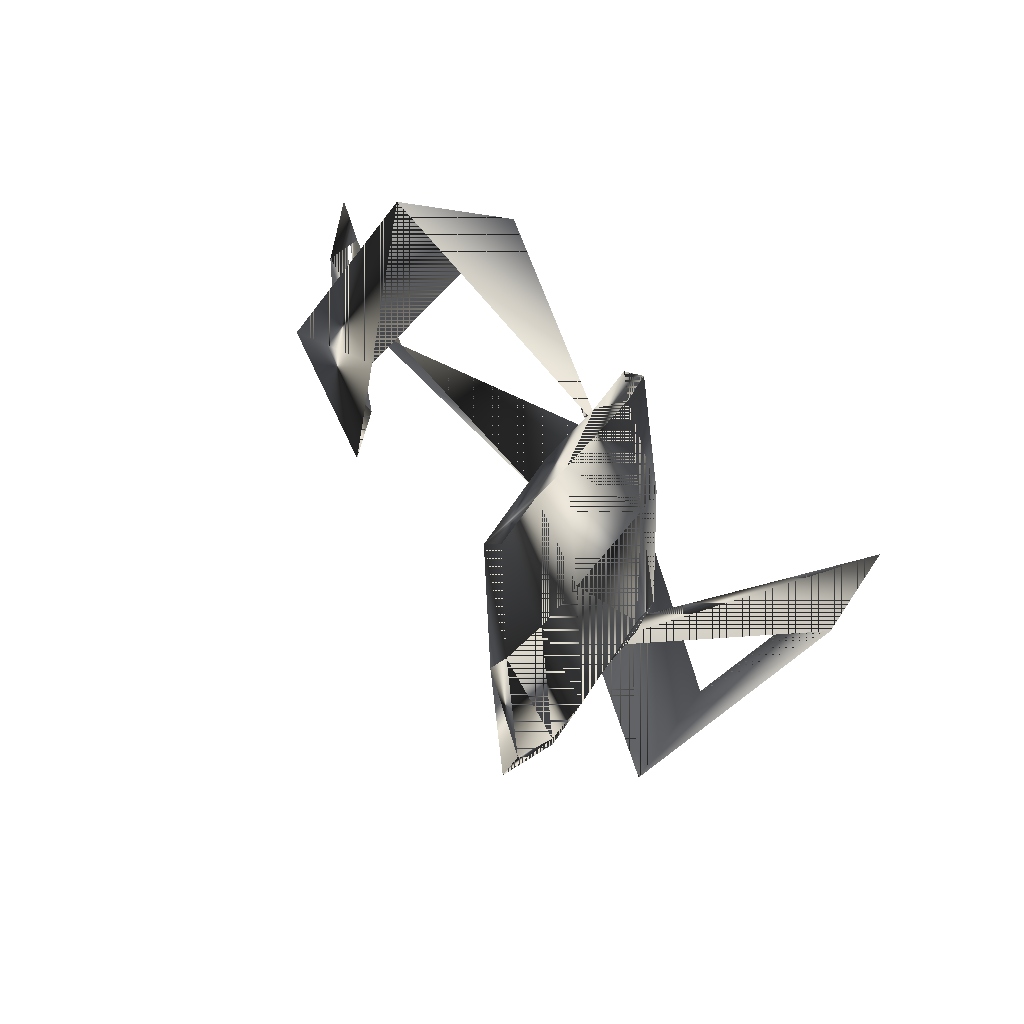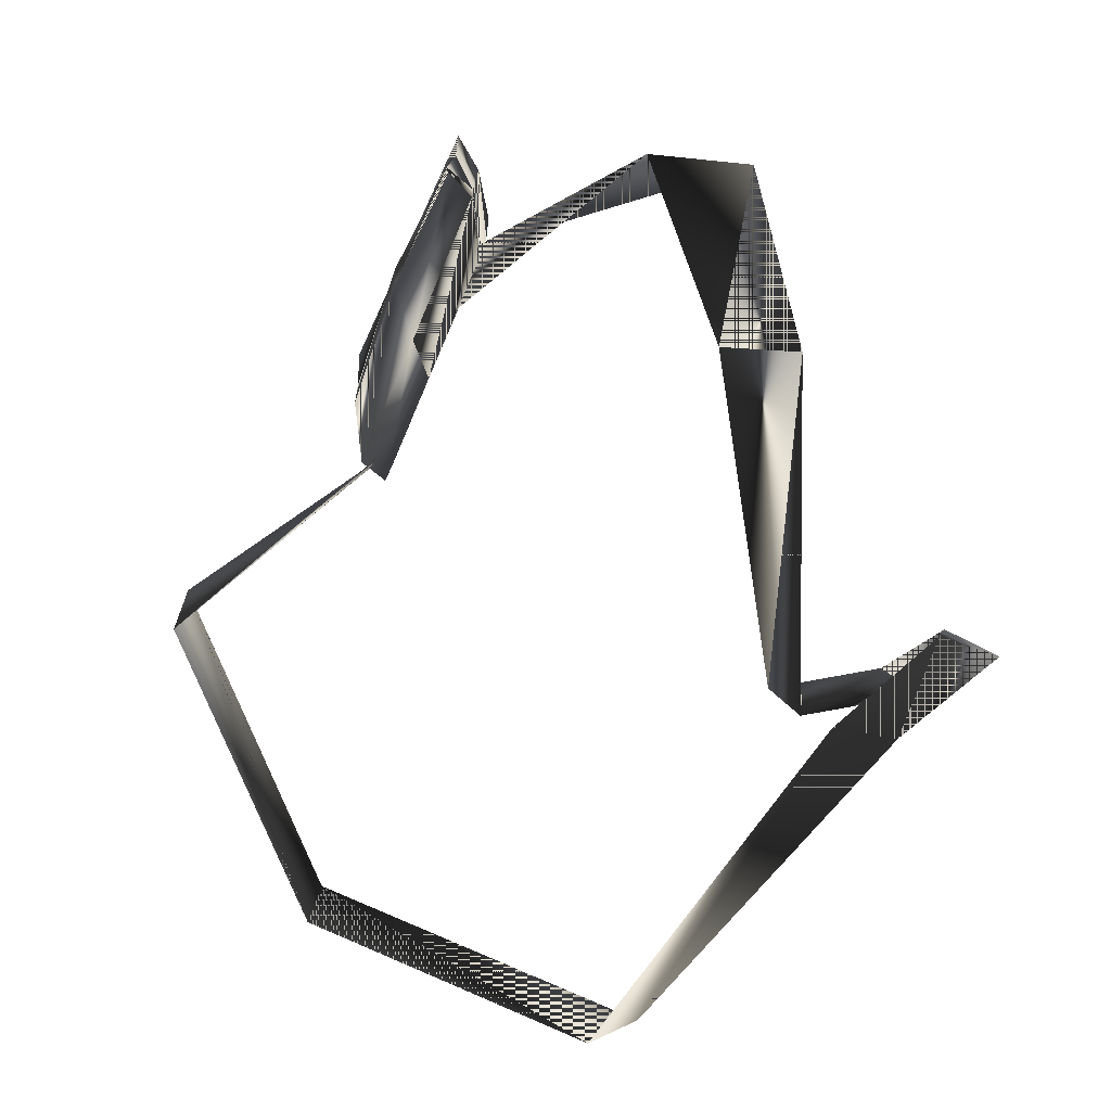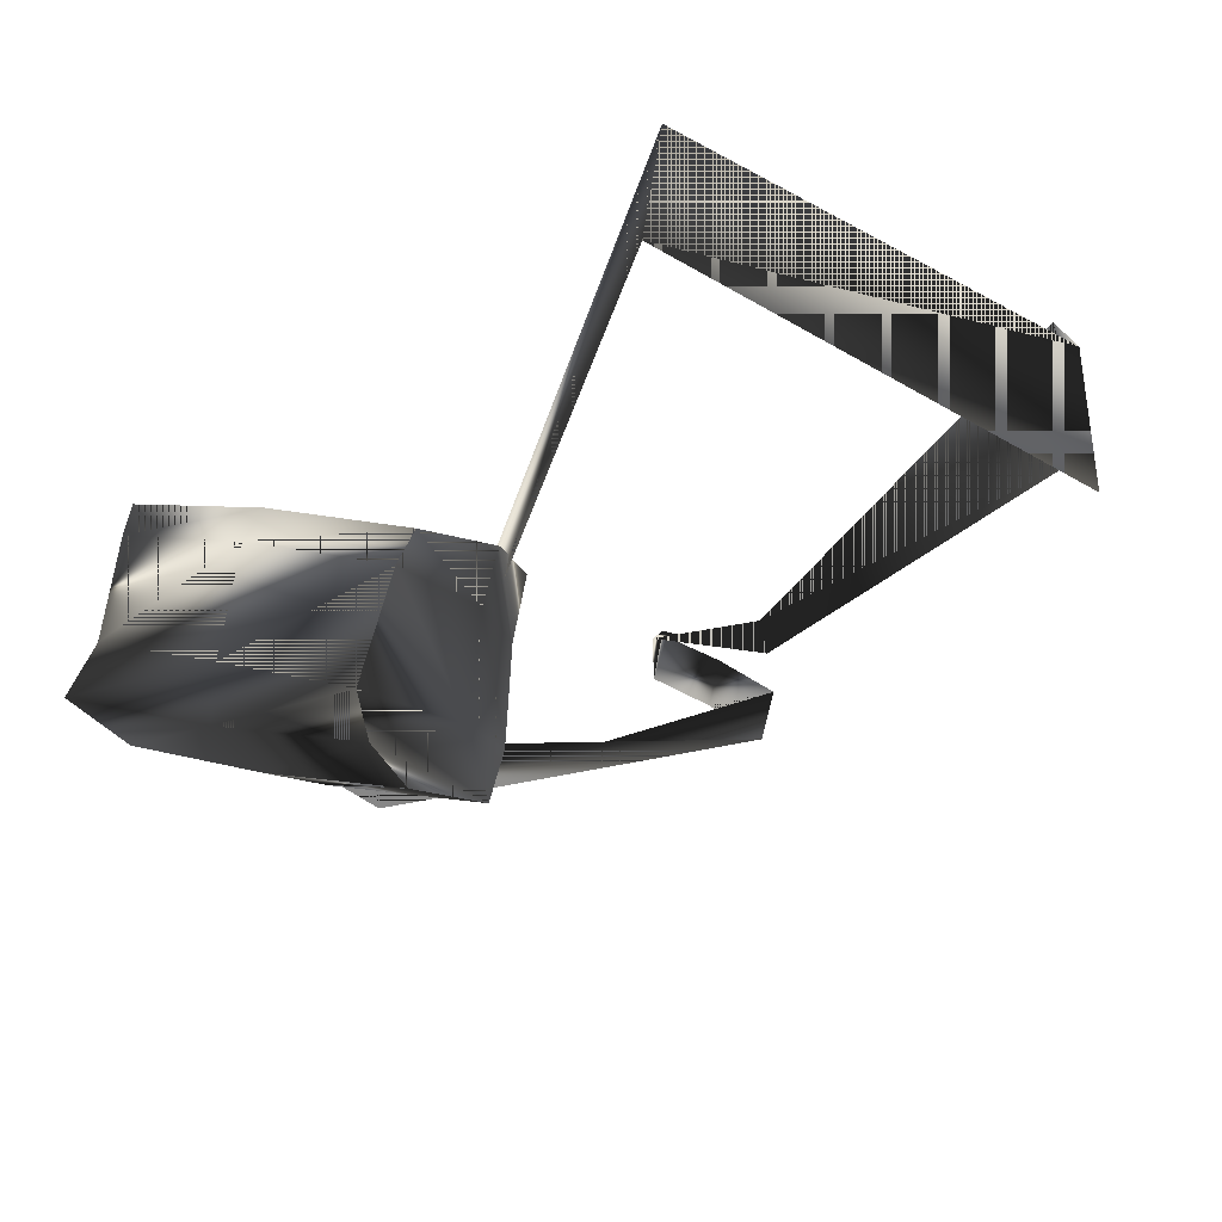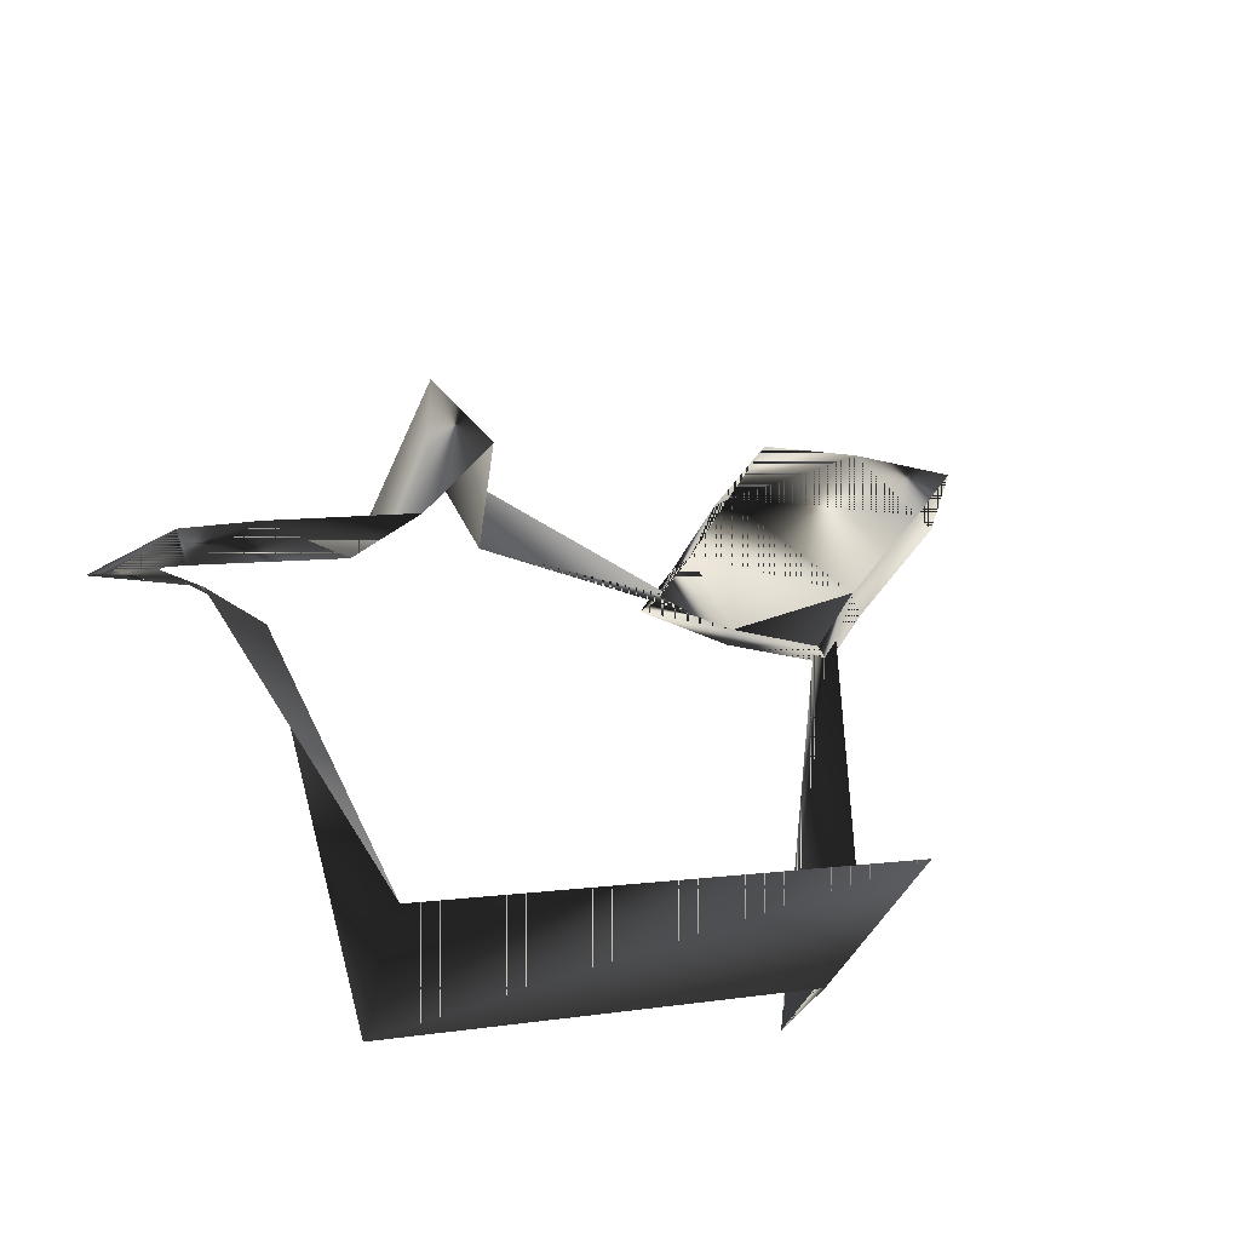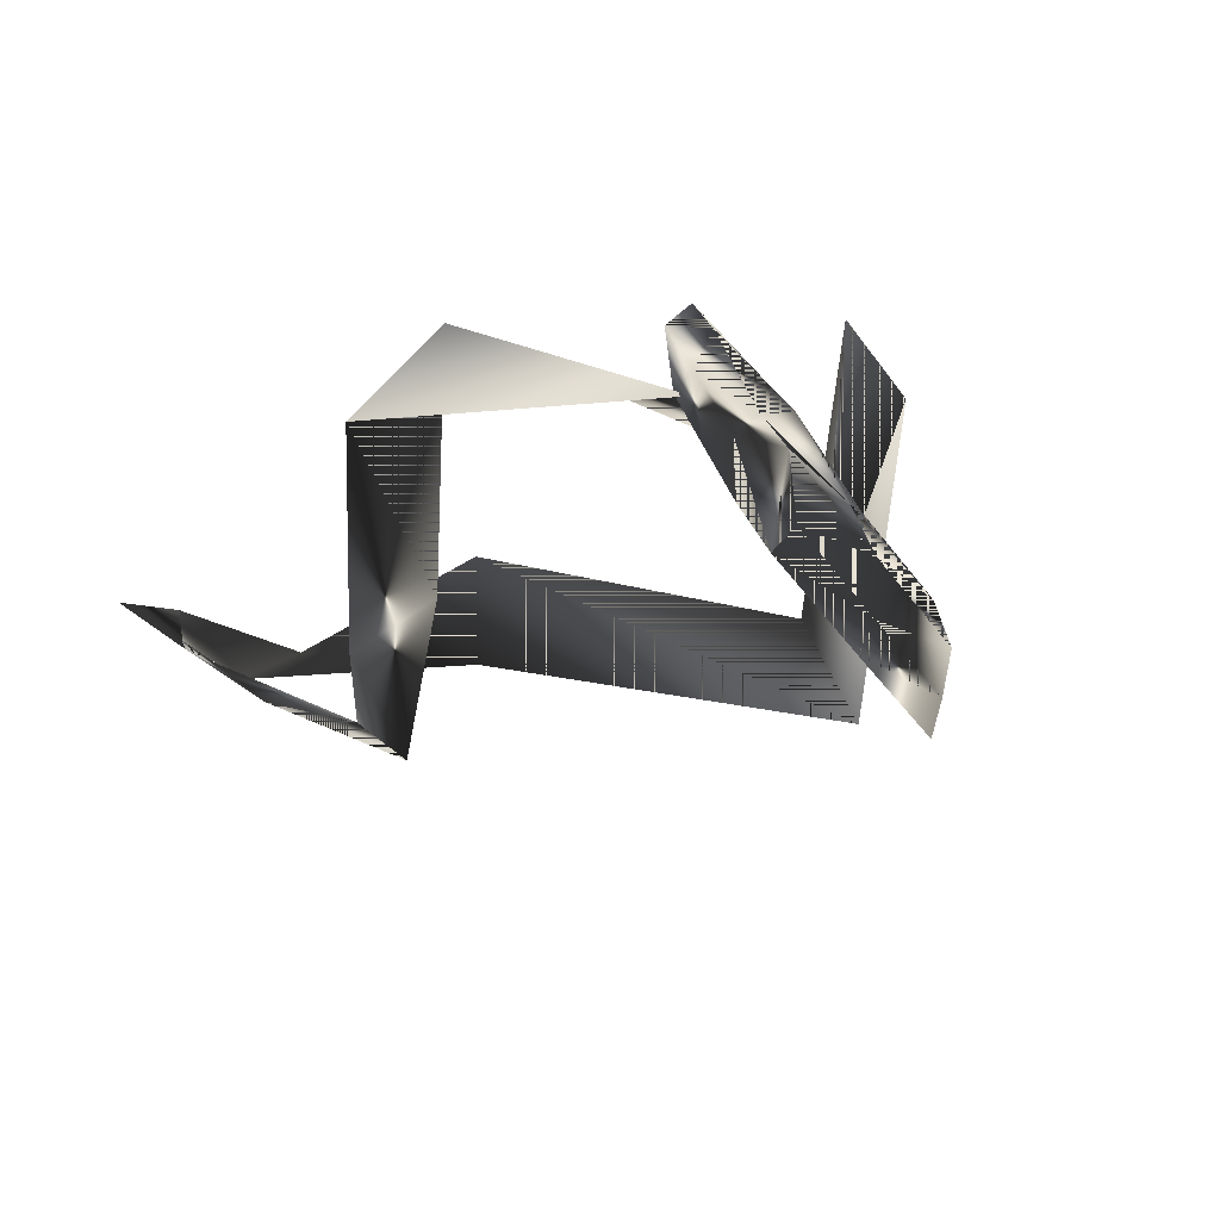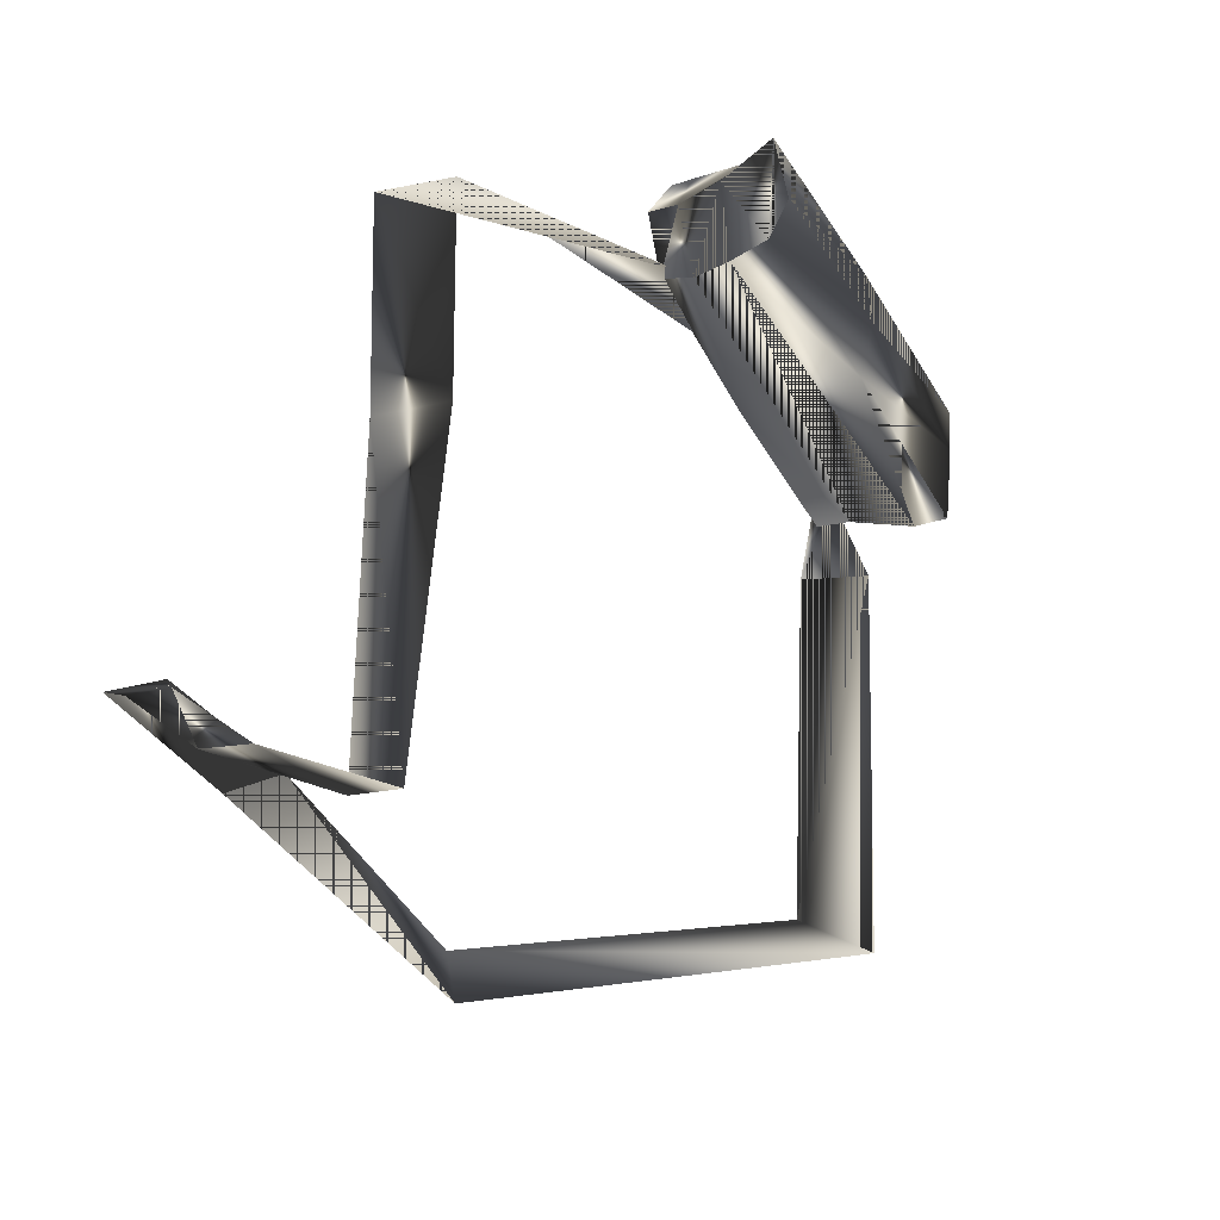
<metadata>
{"format":"obj","ext":"obj","renderer":"f3d","projection":"perspective","resolution":1024,"background":"white","views":[{"elev":69.6,"azim":-62.1,"up":"+Y"},{"elev":3.6,"azim":83.1,"up":"+Y"},{"elev":50.2,"azim":-95.5,"up":"+Z"},{"elev":-72.1,"azim":-134.9,"up":"+Y"},{"elev":66.3,"azim":-121.7,"up":"+Y"},{"elev":13.8,"azim":-127.0,"up":"+Y"}]}
</metadata>
<code>
g SM_tommybelt
v 9.01 17.87 7.681
v 8.067 14.92 6.515
v 9.01 17.87 7.681
v 4.496 9.763 10.84
v 8.067 14.92 6.515
v 3.553 6.82 9.675
v 4.496 9.763 10.84
v 3.553 6.82 9.675
v 4.496 9.763 10.84
v 9.01 17.87 7.681
v 3.553 6.82 9.675
v 8.067 14.92 6.515
v 10.81 18.09 -2.921
v 16.59 1.272 -9.529
v 6.769 12.78 7.66
v 15.65 1.88 -8.418
v 7.763 -9.041 12.77
v 7.73 -0.7578 -4.182
v 13.63 -11.5 1.577
v 2.871 -8.703 12.13
v 3.663 7.934 9.698
v 7.577 15.22 6.853
v 2.415 7.973 9.327
v 14.22 -0.2742 -8.128
v 14.31 1.975 -8.968
v 13.85 -1.858 -7.47
v 13.04 2.163 17.29
v 17.26 1.335 -10.02
v 11.74 0.3801 -7.406
v 17.58 -11.2 3.843
v 13.5 -1.486 -5.237
v 1.401 16.85 5.545
v 1.401 16.85 5.545
v -3.503 8.395 8.835
v -3.503 8.395 8.835
v 2.732 19.83 6.817
v 2.732 19.83 6.817
v -2.172 11.39 10.11
v -2.172 11.39 10.11
v 12.02 18.3 1.065
v 10.14 -1.481 -4.861
v 8.827 3.15 16.92
v 7.285 11.8 -2.372
v 7.149 11.61 -5.53
v 5.75 14.61 9.412
v -3.115 10.46 9.236
v -3.115 10.46 9.236
v 3.876 7.519 10.57
v 3.876 7.519 10.57
v 9.2 17.02 6.862
v 9.2 17.02 6.862
v 1.303 18.07 6.272
v 1.303 18.07 6.272
v -1.73 8.784 9.939
v -0.6281 11.64 10.45
v -0.6281 11.64 10.45
v 6.78 12.02 8.819
v 4.593 18.38 6.216
v 1.988 15.45 8.807
v 4.438 18.91 7.047
v 4.438 18.91 7.047
v 6.889 13.99 9.48
v 6.889 13.99 9.48
v -1.101 14.32 7.727
v 3.59 15.95 5.833
v 3.59 15.95 5.833
v 5.963 10.65 8.187
v 5.963 10.65 8.187
v 0.0853 15.67 8.435
v -1.866 7.847 8.974
v -1.866 7.847 8.974
v -1.246 12.68 7.163
v 3.365 10.39 10.68
v 3.365 10.39 10.68
v 1.987 8.151 10.27
v 1.511 7.38 9.281
v 1.511 7.38 9.281
v 7.831 18.17 7.651
v 7.831 18.17 7.651
v 5.977 15.16 6.251
v 5.977 15.16 6.251
v 7.319 17.42 6.66
f 57 51 3
f 66 81 77
f 3 62 57
f 77 71 66
f 43 13 40
f 16 26 28
f 18 41 44
f 25 16 28
f 30 20 19
f 30 17 20
f 17 42 20
f 40 13 22
f 21 23 27
f 25 14 24
f 29 41 18
f 31 19 26
f 27 42 17
f 25 28 14
f 25 24 29
f 31 30 19
f 16 31 26
f 60 78 82
f 45 79 61
f 56 59 69
f 54 75 73
f 82 58 60
f 64 53 33
f 75 54 70
f 39 69 64
f 15 40 22
f 29 24 41
f 27 23 42
f 18 44 43
f 43 44 13
f 59 56 74
f 79 45 63
f 33 72 64
f 34 38 46
f 70 76 75
f 6 67 57
f 58 82 80
f 51 57 67
f 53 64 69
f 36 32 52
f 73 55 54
f 54 38 34
f 38 54 55
f 69 39 56
f 48 57 62
f 57 48 6
f 58 32 36
f 80 65 58
f 74 45 59
f 61 59 45
f 36 60 58
f 59 61 37
f 9 63 45
f 62 4 48
f 64 47 39
f 47 64 72
f 32 58 65
f 66 72 33
f 67 5 51
f 68 77 81
f 69 37 53
f 37 69 59
f 34 70 54
f 72 66 71
f 72 35 47
f 71 35 72
f 7 73 75
f 45 74 9
f 75 49 7
f 49 75 76
f 76 8 49
f 77 68 11
f 78 1 50
f 63 10 79
f 2 80 82
f 81 12 68
f 50 82 78
f 82 50 2
f 3 51 57
f 77 81 66
f 57 62 3
f 66 71 77
f 40 13 43
f 28 26 16
f 44 41 18
f 28 16 25
f 19 20 30
f 20 17 30
f 20 42 17
f 22 13 40
f 27 23 21
f 24 14 25
f 18 41 29
f 26 19 31
f 17 42 27
f 14 28 25
f 29 24 25
f 19 30 31
f 26 31 16
f 82 78 60
f 61 79 45
f 69 59 56
f 73 75 54
f 60 58 82
f 33 53 64
f 70 54 75
f 64 69 39
f 22 40 15
f 41 24 29
f 42 23 27
f 43 44 18
f 13 44 43
f 74 56 59
f 63 45 79
f 64 72 33
f 46 38 34
f 75 76 70
f 57 67 6
f 80 82 58
f 67 57 51
f 69 64 53
f 52 32 36
f 54 55 73
f 34 38 54
f 55 54 38
f 56 39 69
f 62 57 48
f 6 48 57
f 36 32 58
f 58 65 80
f 59 45 74
f 45 59 61
f 58 60 36
f 37 61 59
f 45 63 9
f 48 4 62
f 39 47 64
f 72 64 47
f 65 58 32
f 33 72 66
f 51 5 67
f 81 77 68
f 53 37 69
f 59 69 37
f 54 70 34
f 71 66 72
f 47 35 72
f 72 35 71
f 75 73 7
f 9 74 45
f 7 49 75
f 76 75 49
f 49 8 76
f 11 68 77
f 50 1 78
f 79 10 63
f 82 80 2
f 68 12 81
f 78 82 50
f 2 50 82

</code>
